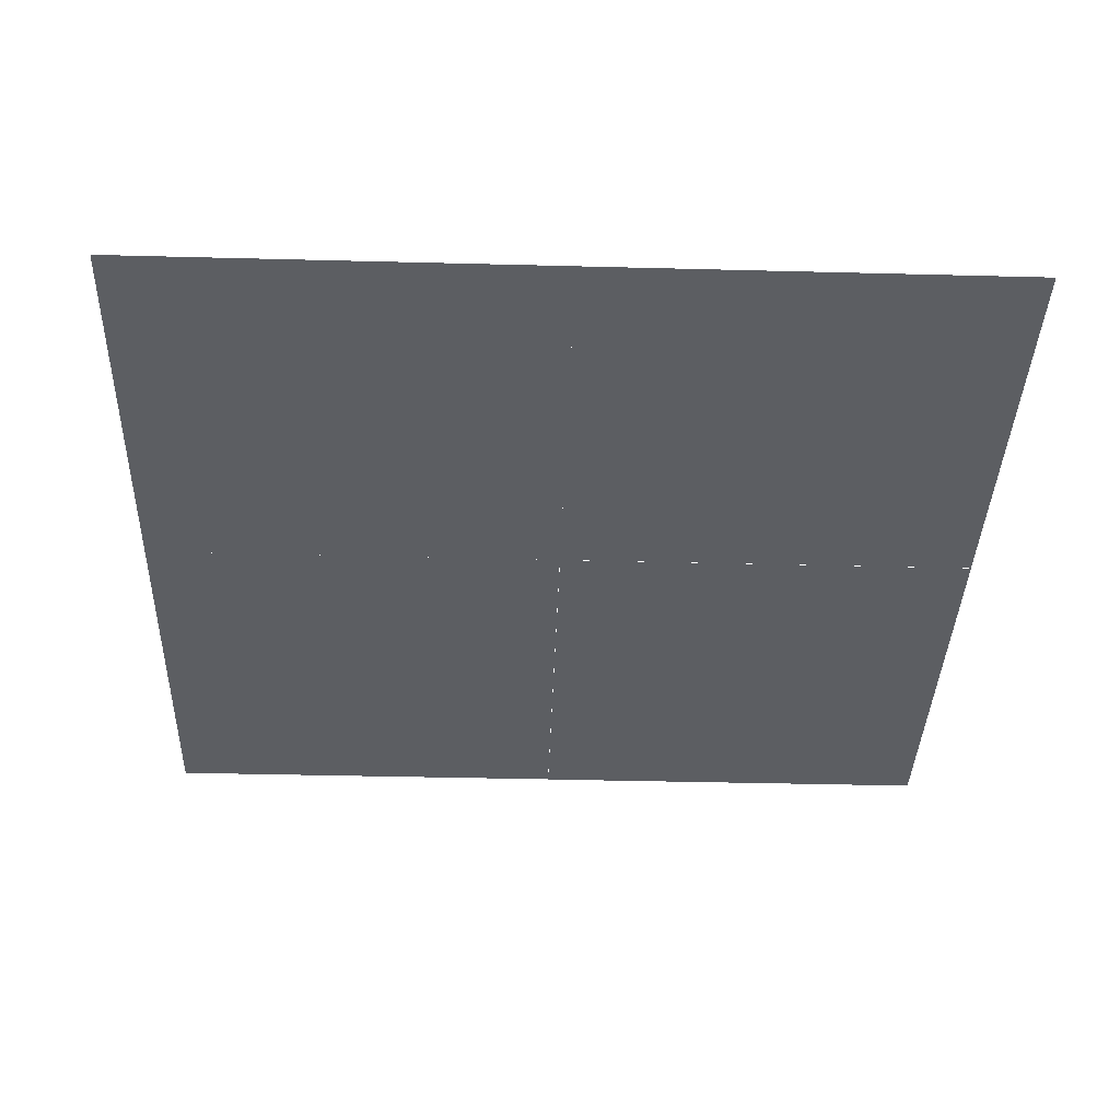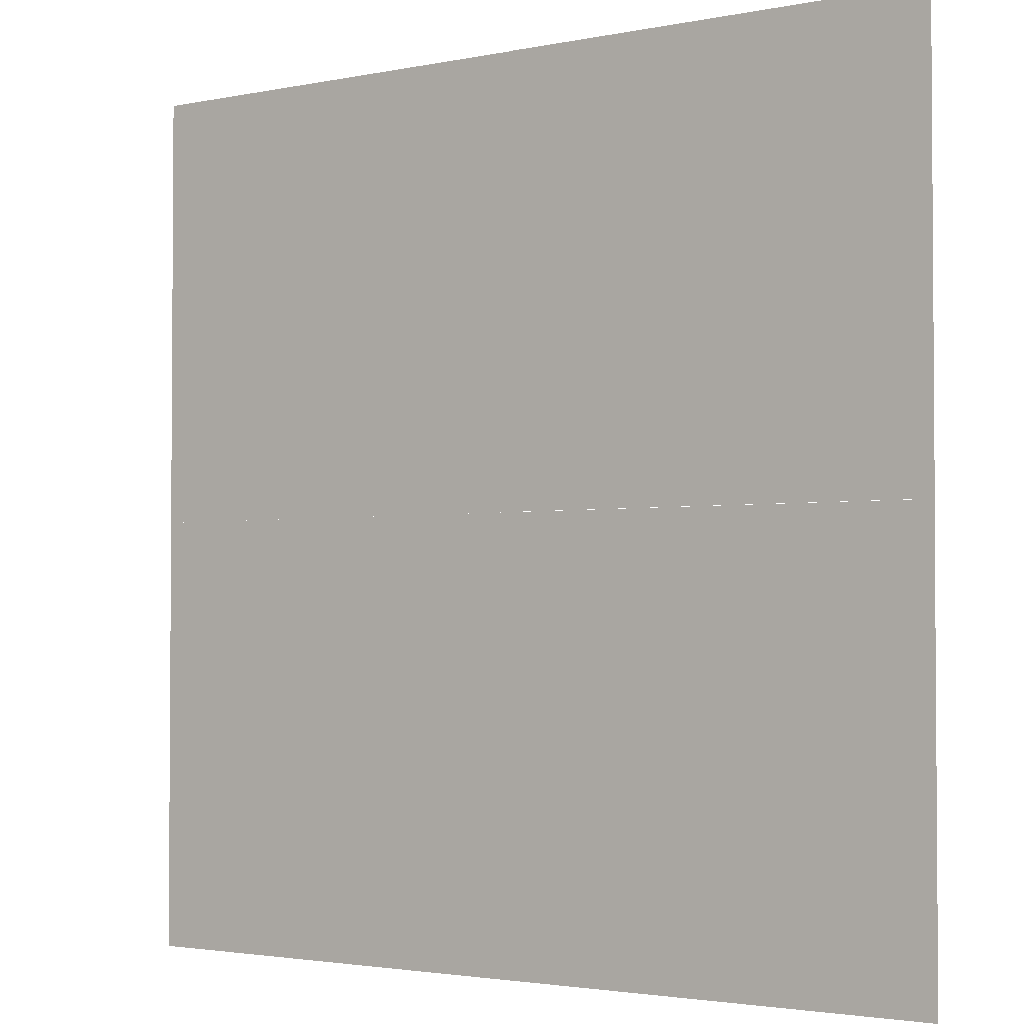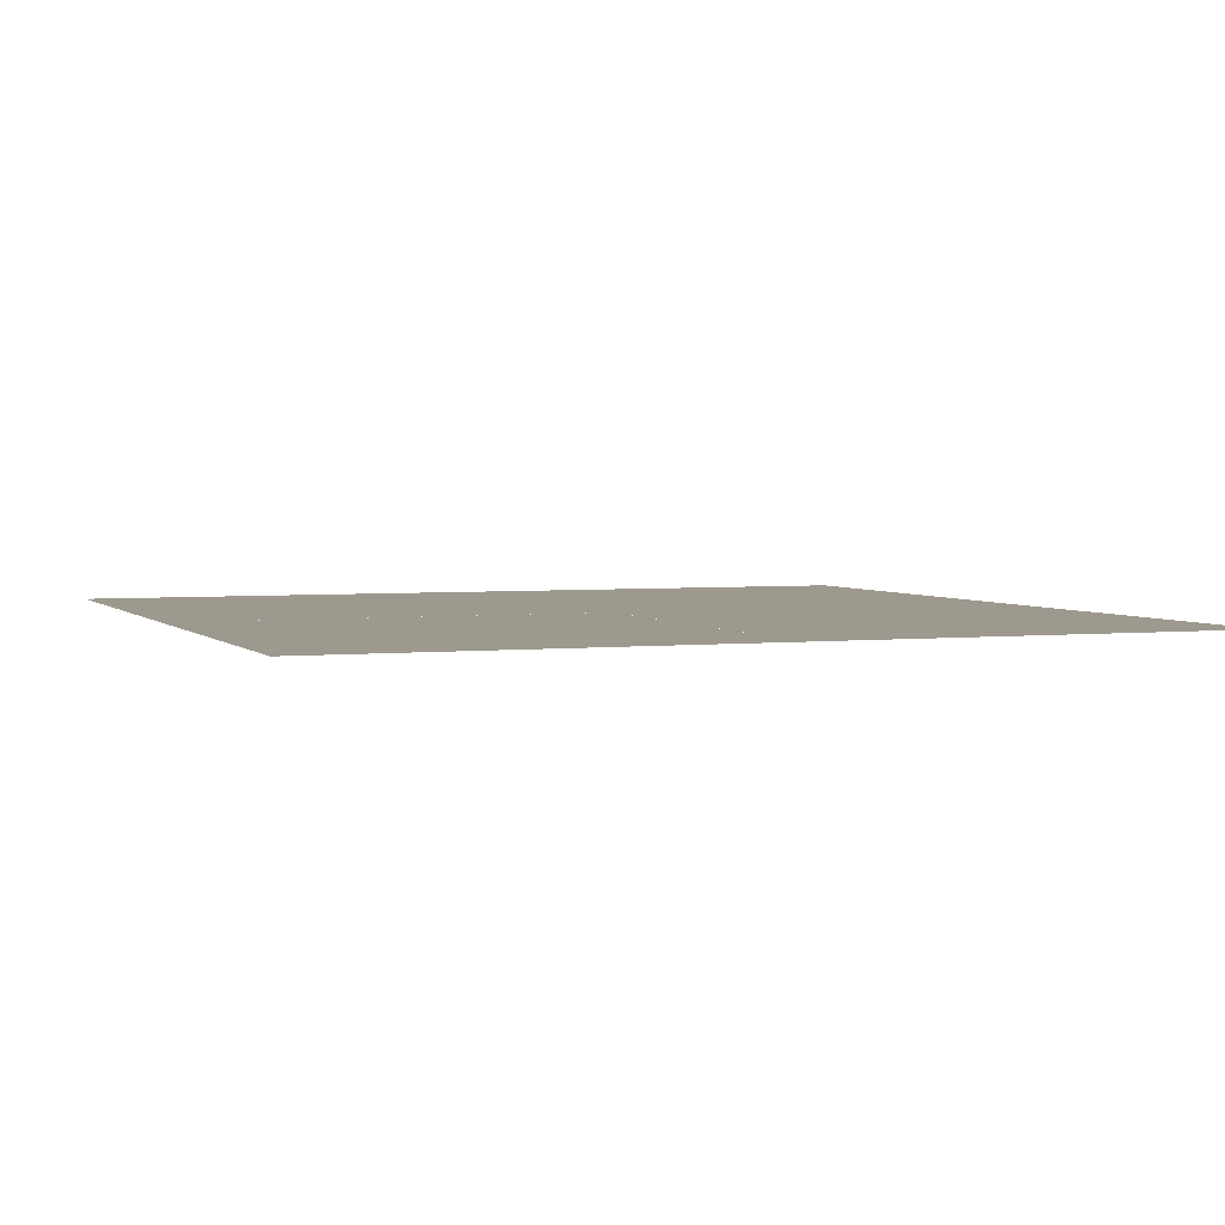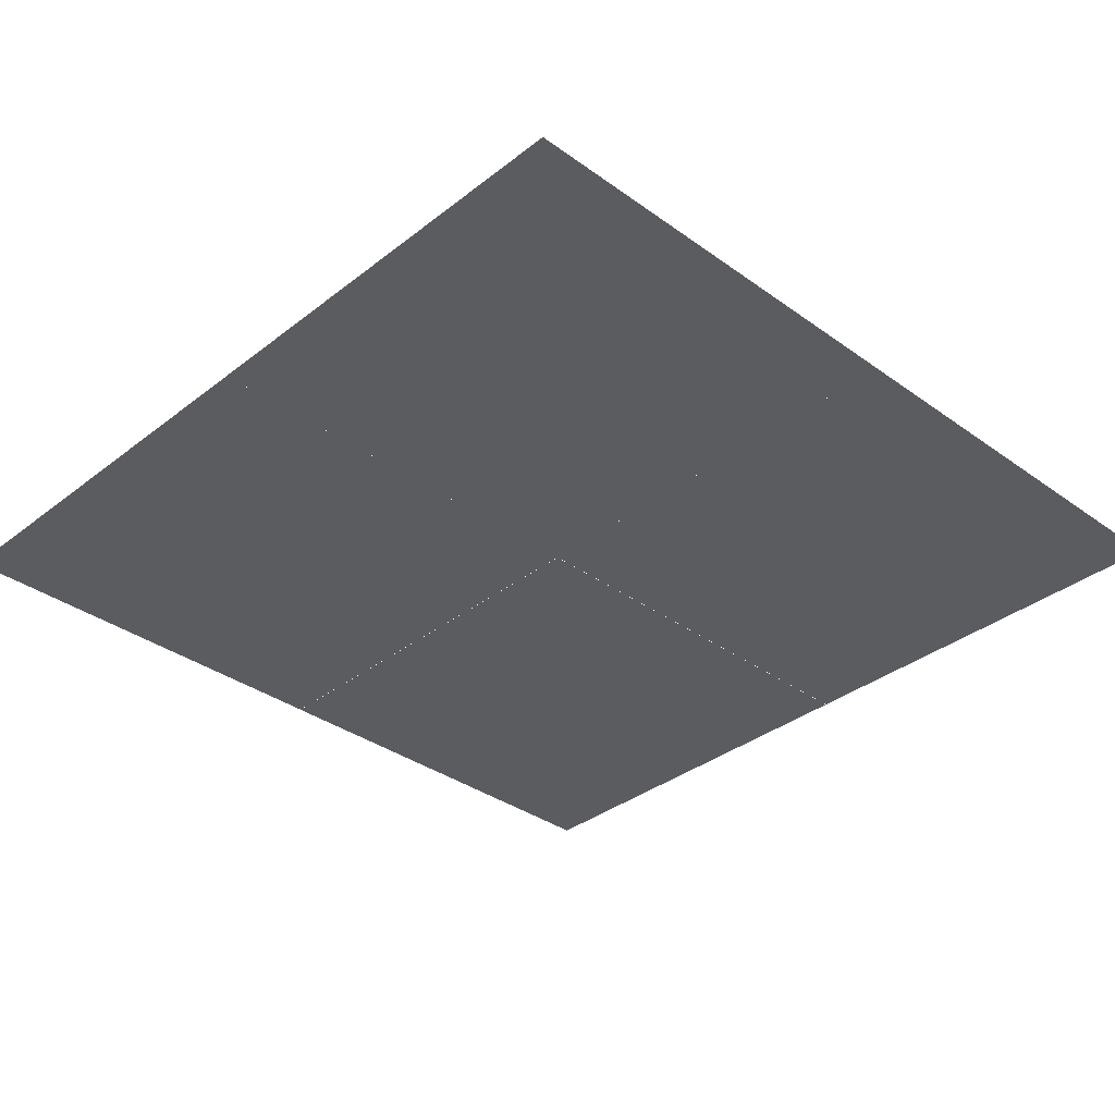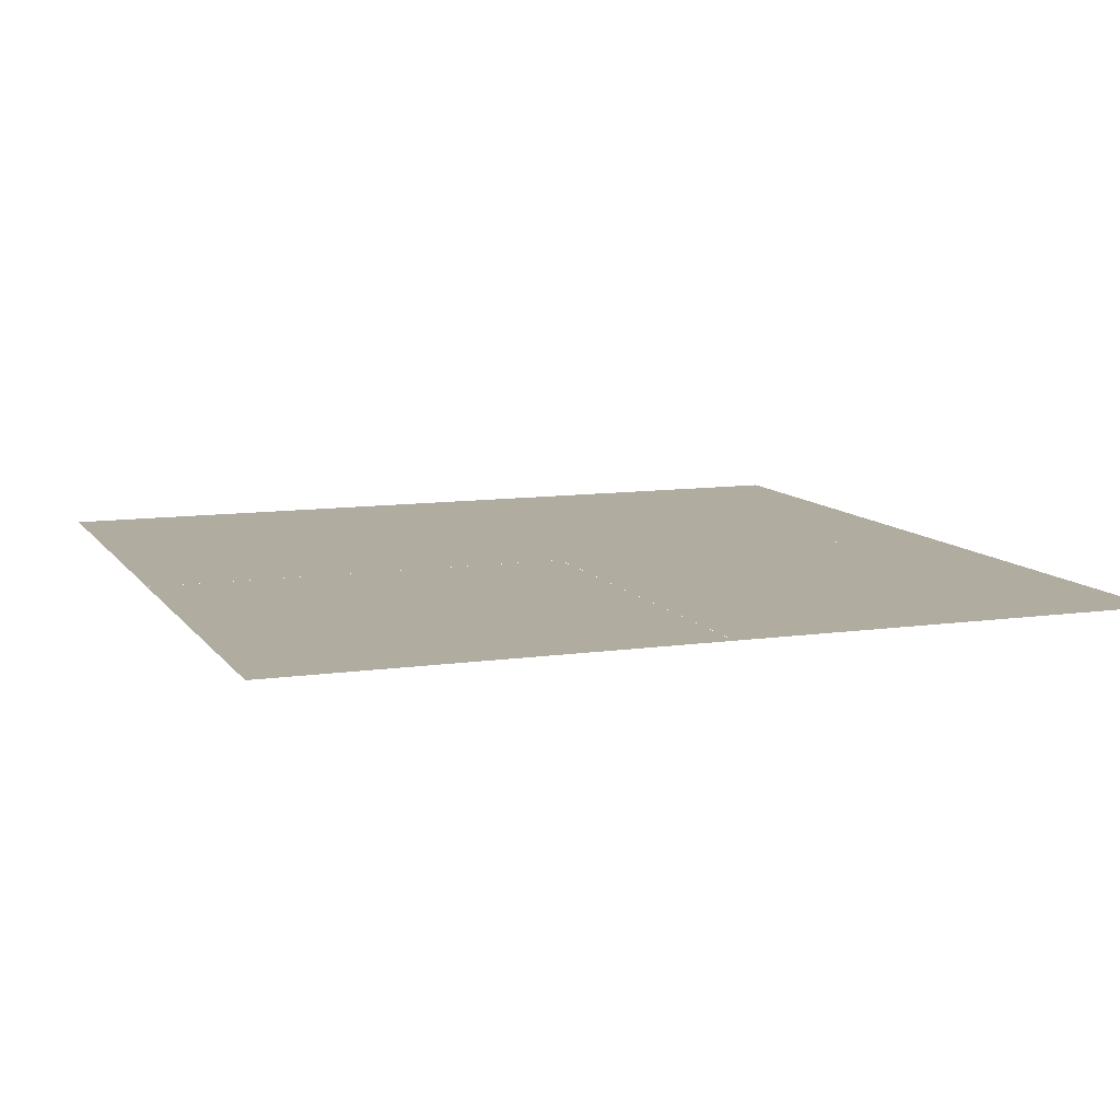
<metadata>
{"format":"obj","ext":"obj","renderer":"f3d","projection":"perspective","resolution":1024,"background":"white","views":[{"elev":-37.5,"azim":178.1,"up":"+Y"},{"elev":-2.5,"azim":-144.1,"up":"+Z"},{"elev":3.3,"azim":-20.9,"up":"+Y"},{"elev":-34.7,"azim":136.1,"up":"+Y"},{"elev":10.0,"azim":-20.6,"up":"+Y"}]}
</metadata>
<code>
o Plane
v -11.99 -0.711 0.000535
v 0.003873 -0.711 0.000535
v -11.99 -0.711 -11.98
v 0.003873 -0.711 -11.98
f 1 2 4 3
o Plane.001
v -11.99 -0.711 11.98
v -0.001781 -0.711 11.98
v -11.99 -0.711 0.006937
v -0.001781 -0.711 0.006937
f 5 6 8 7
o Plane.002
v 0.004186 -0.711 11.98
v 11.99 -0.711 11.98
v 0.004186 -0.711 0.000134
v 11.99 -0.711 0.000134
f 9 10 12 11
o Plane.003
v 0.004186 -0.711 -0.000315
v 11.99 -0.711 -0.000315
v 0.004186 -0.711 -11.98
v 11.99 -0.711 -11.98
f 13 14 16 15

</code>
